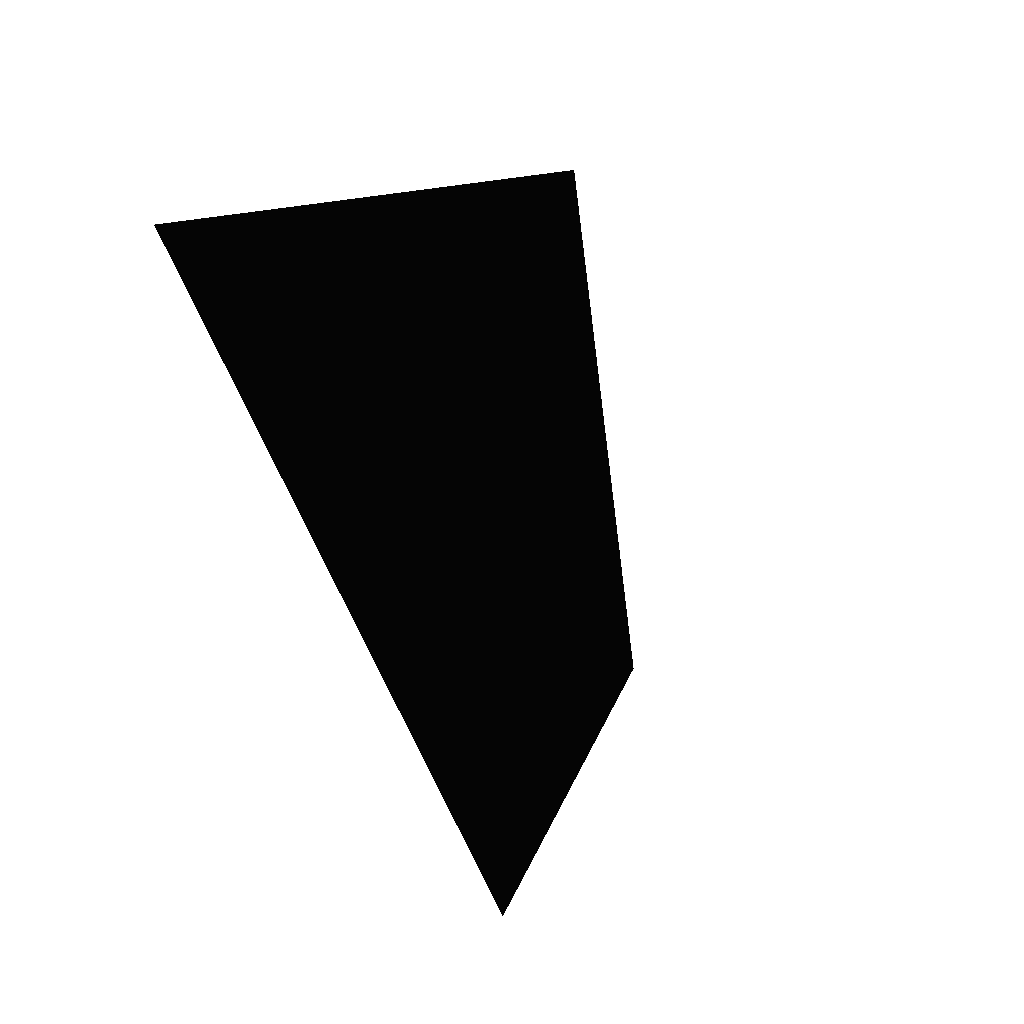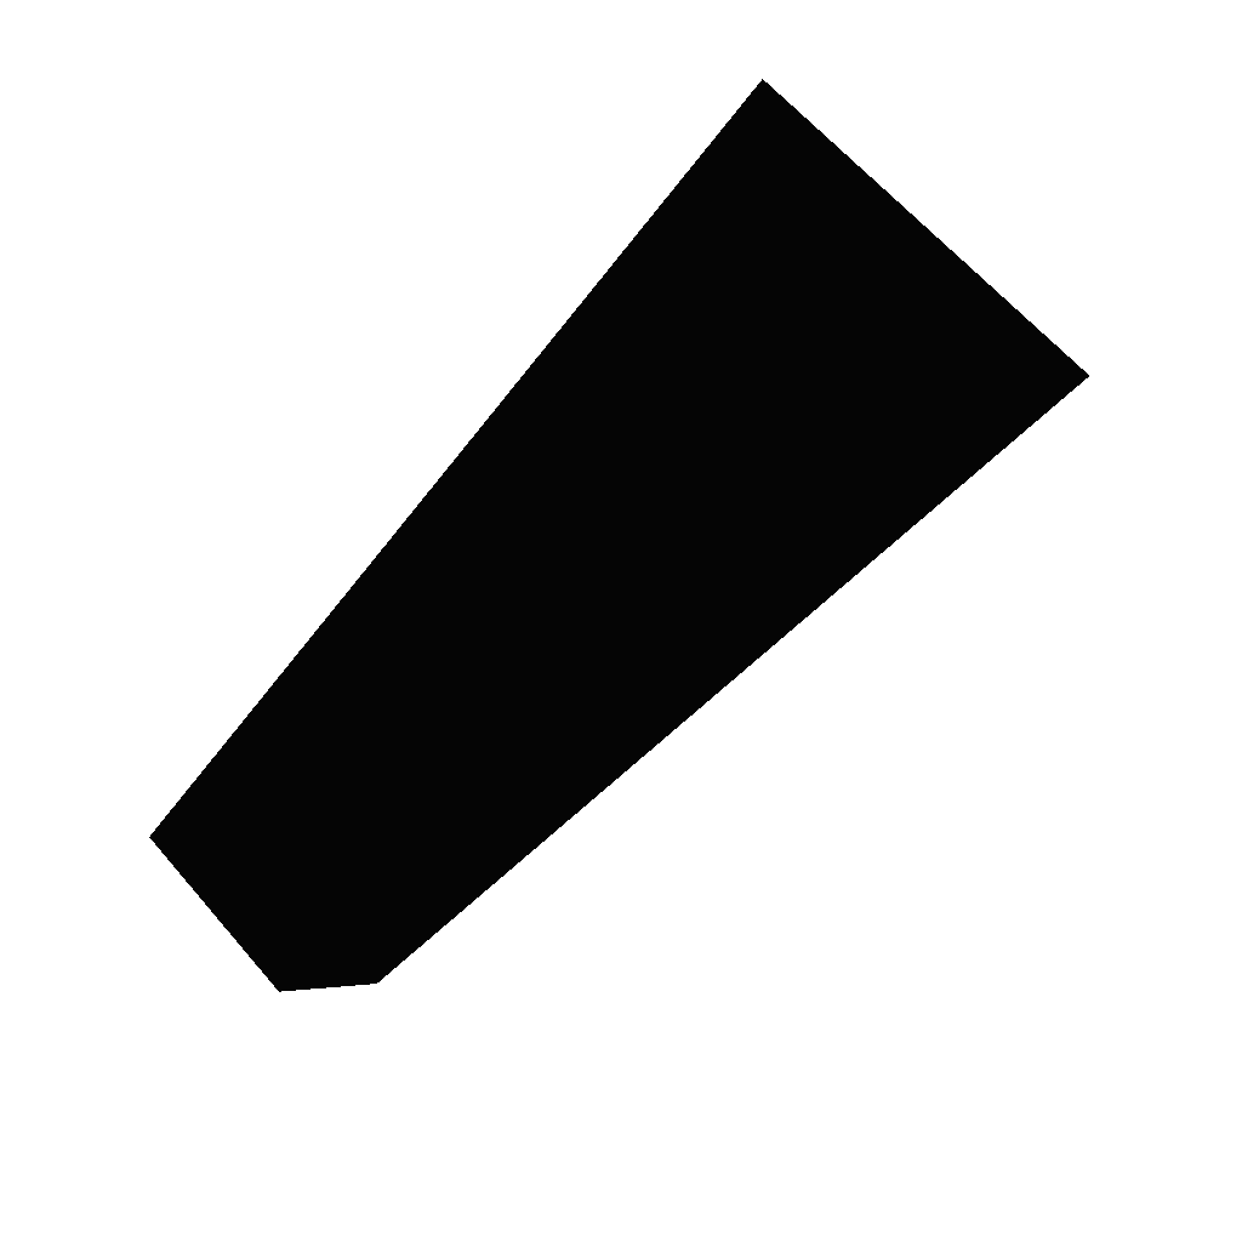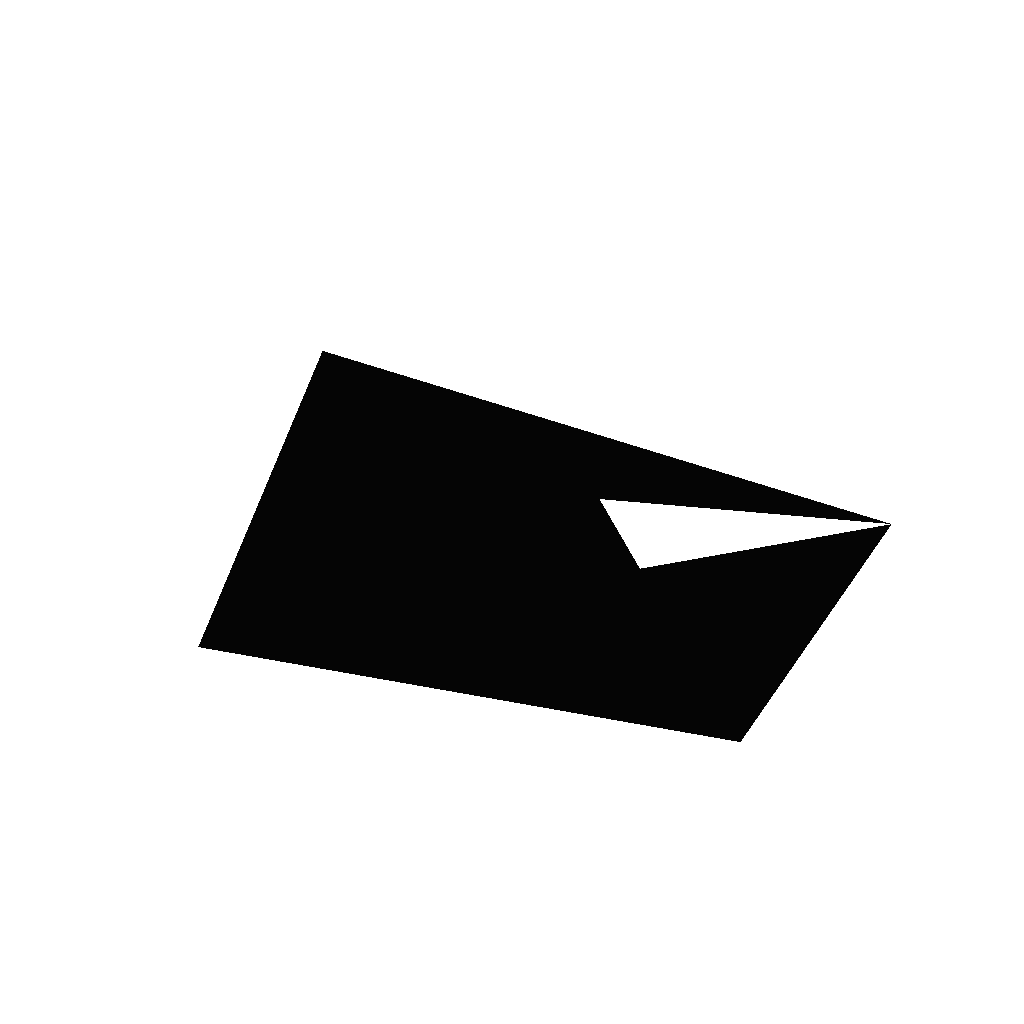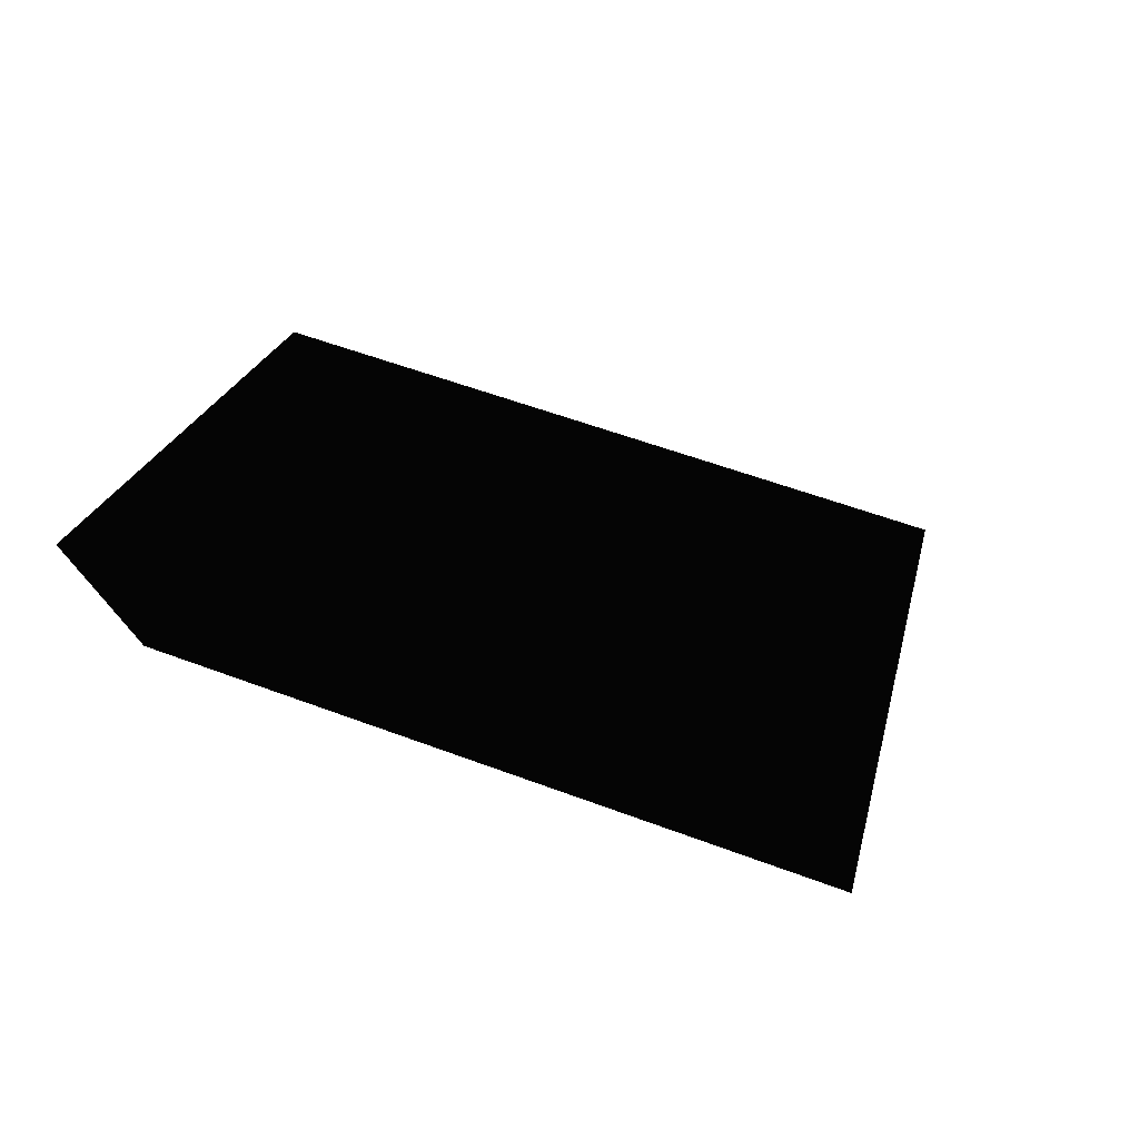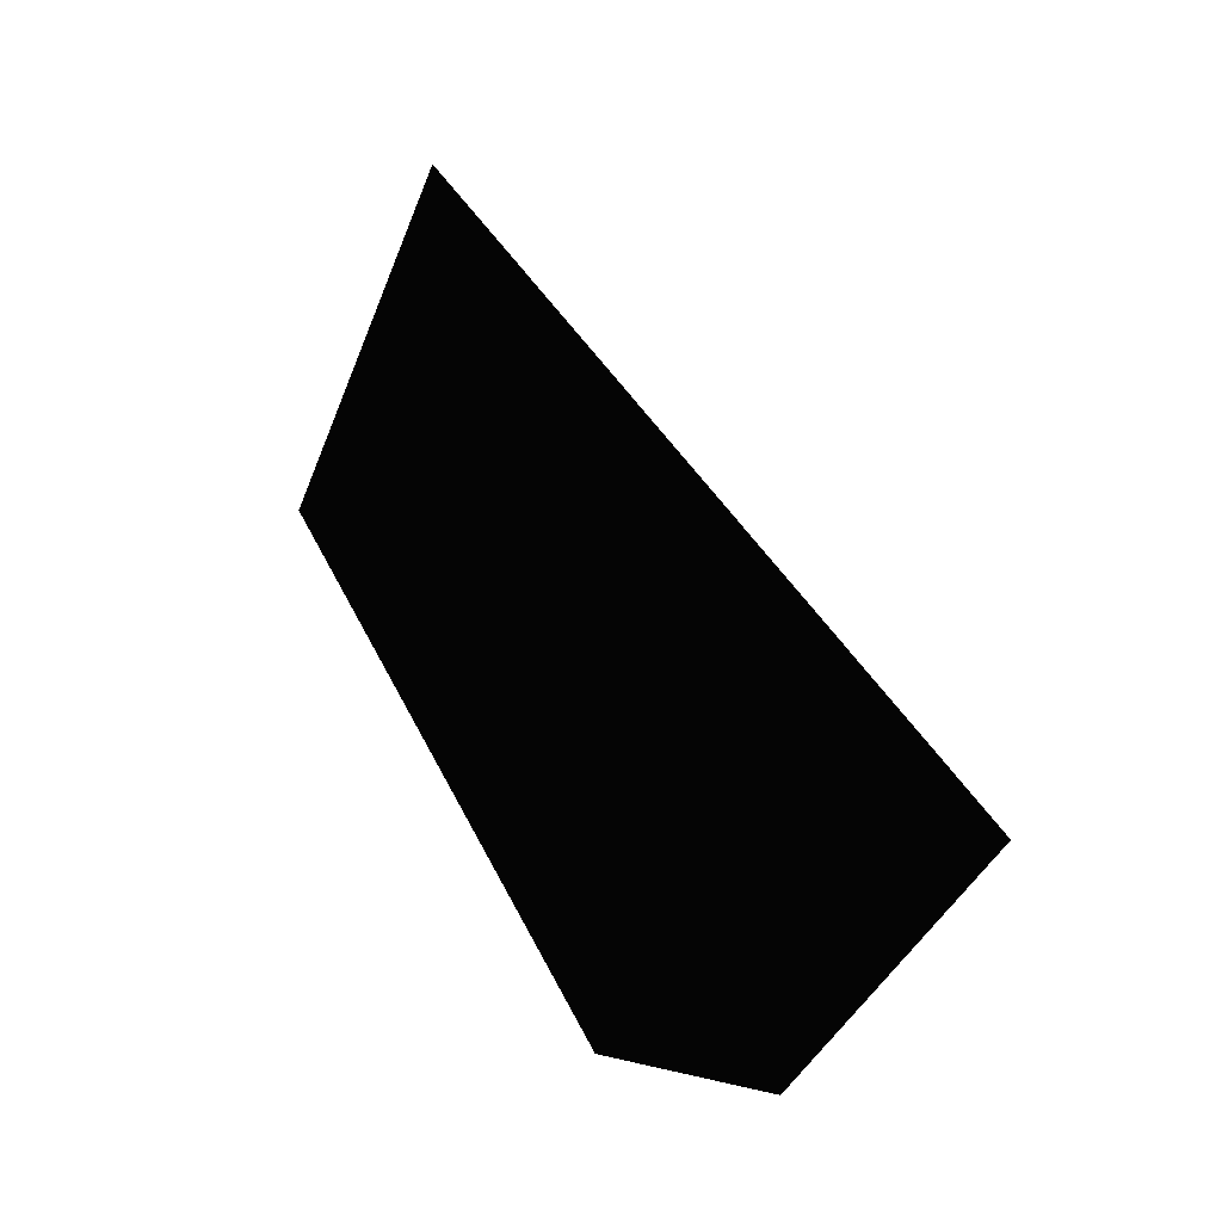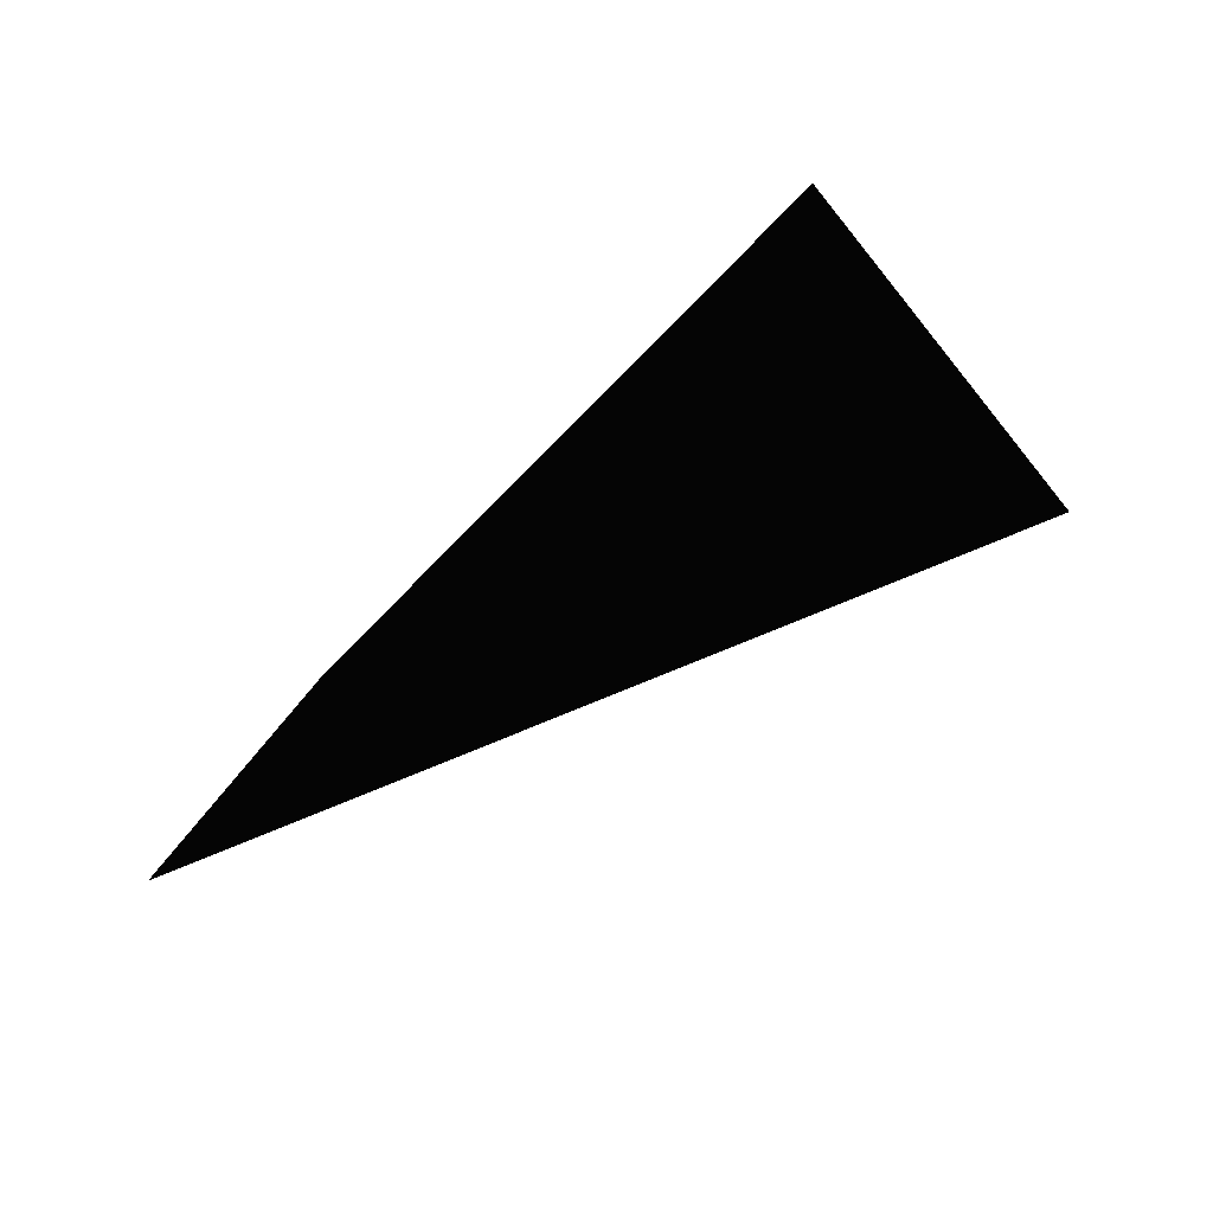
<metadata>
{"format":"stl","ext":"stl","renderer":"f3d","projection":"perspective","resolution":1024,"background":"white","views":[{"elev":-52.4,"azim":-69.4,"up":"+Z"},{"elev":71.5,"azim":-54.2,"up":"+Y"},{"elev":-1.0,"azim":-122.6,"up":"+Z"},{"elev":-36.4,"azim":-28.5,"up":"+Z"},{"elev":42.3,"azim":-112.8,"up":"+Z"},{"elev":-43.5,"azim":-132.8,"up":"+Z"}]}
</metadata>
<code>
# stl→obj: 5 verts, 4 faces
v 1.059e+12 3.939e+11 1.463e+13
v 3.725e+11 3.902e+12 1.479e+13
v 8.189e+12 2.148e+12 1.662e+13
v 8.074e+12 3.673e+12 1.337e+13
v 7.92e+11 2.262e+12 1.292e+13
f 1 2 3
f 2 3 4
f 2 5 4
f 4 5 1

</code>
